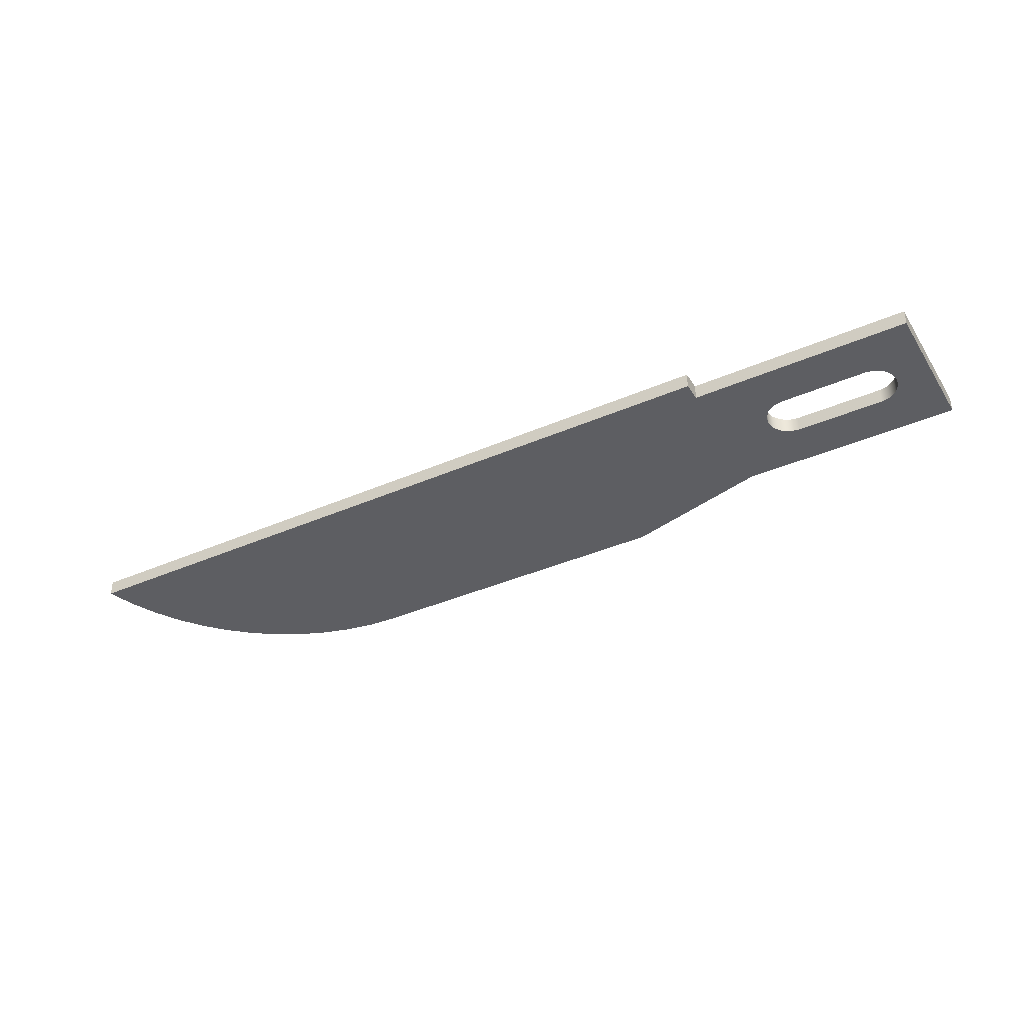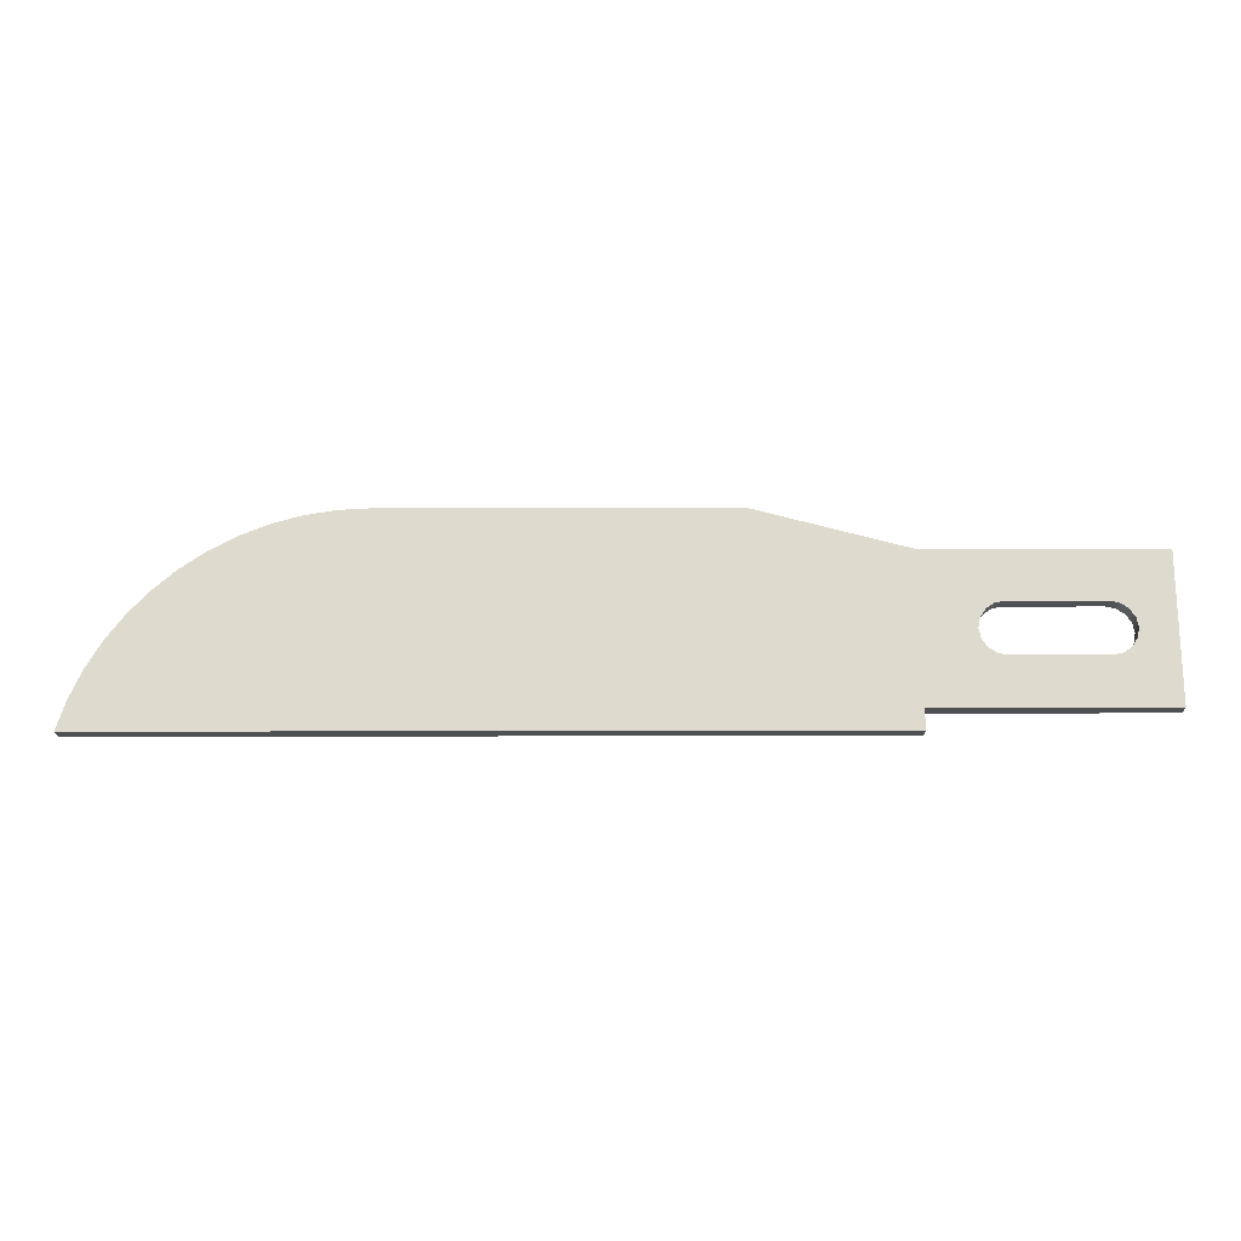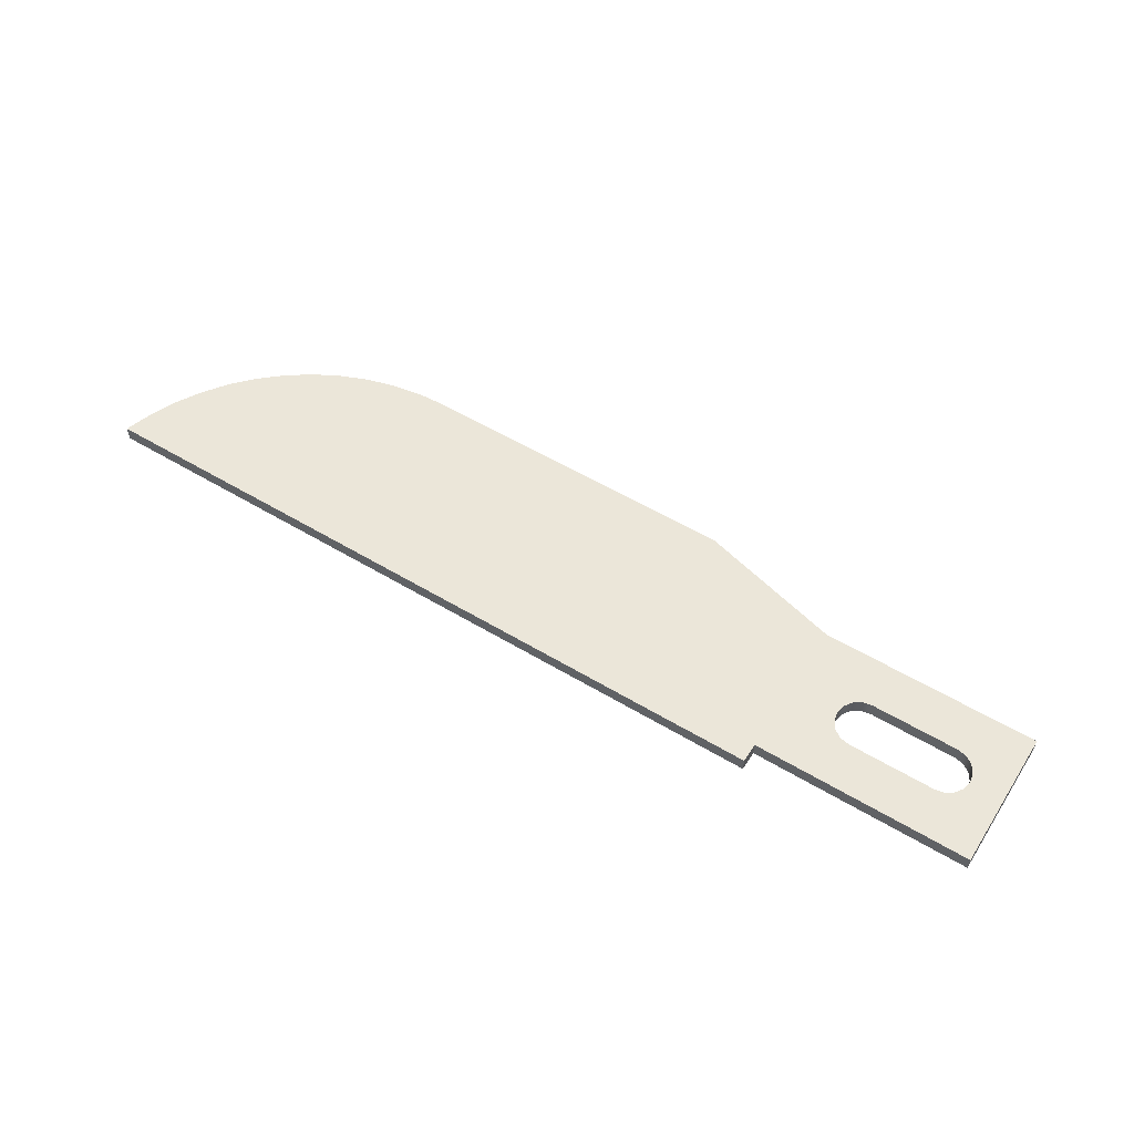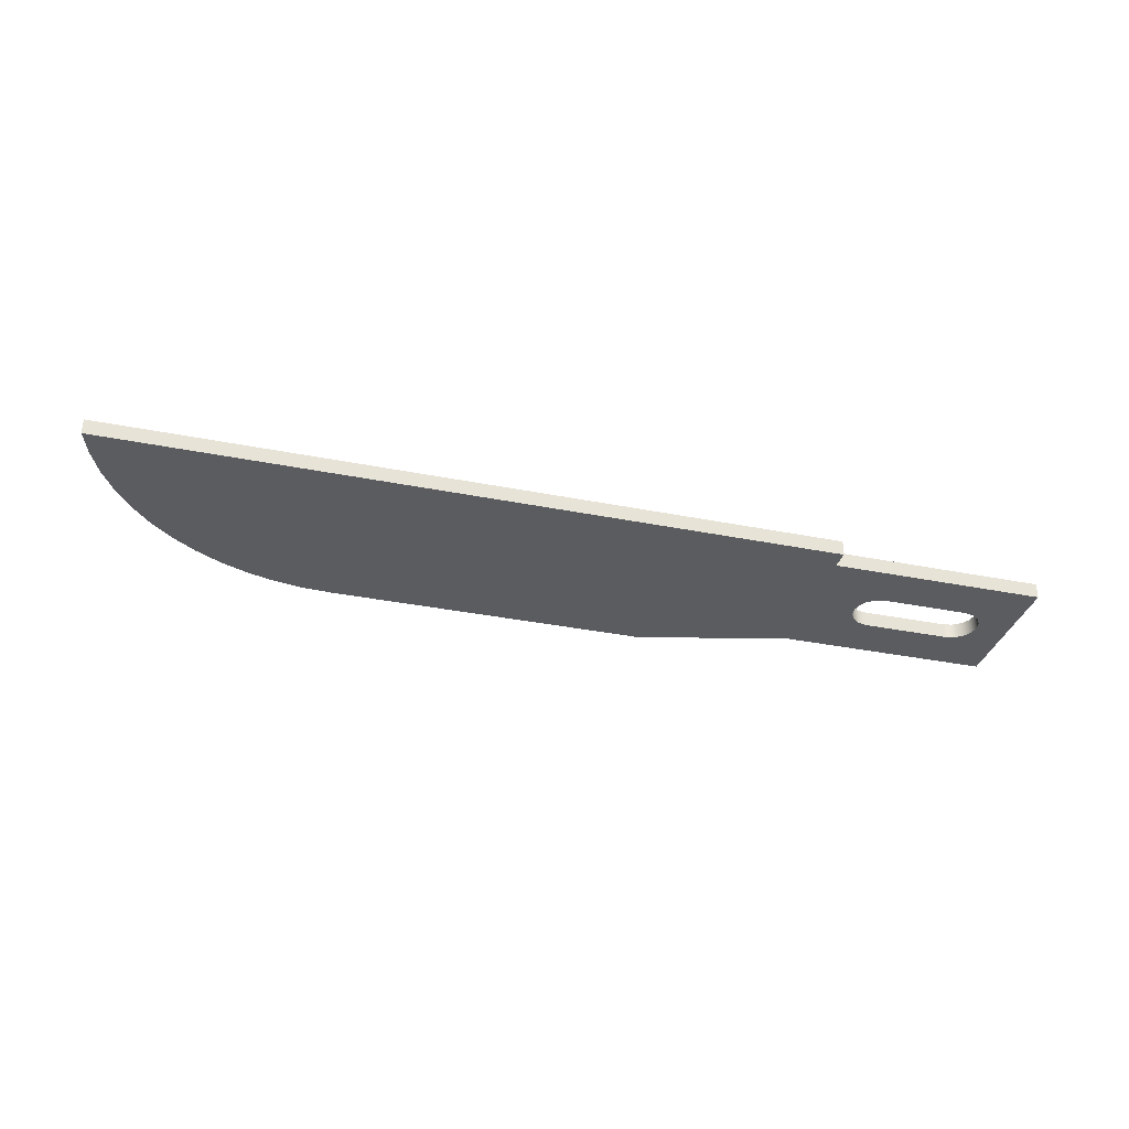
<metadata>
{"format":"obj","ext":"obj","renderer":"f3d","projection":"perspective","resolution":1024,"background":"white","views":[{"elev":-38.3,"azim":-151.0,"up":"+Y"},{"elev":-18.8,"azim":-179.8,"up":"+Z"},{"elev":55.6,"azim":-147.8,"up":"+Y"},{"elev":-33.7,"azim":164.6,"up":"+Y"}]}
</metadata>
<code>
v 0.6 0 -0.3515
v 0.2394 0 -0.3515
v 0.2394 0.064 -0.3515
v 0.6 0.064 -0.3515
v 0.6 0 -0.5515
v 0.6383 0 -0.5439
v 0.6707 0 -0.5222
v 0.6924 0 -0.4898
v 0.7 0 -0.4515
v 0.6924 0 -0.4132
v 0.6707 0 -0.3808
v 0.6383 0 -0.3591
v 0.6 0 -0.3515
v 0.6 0.064 -0.3515
v 0.6383 0.064 -0.3591
v 0.6707 0.064 -0.3808
v 0.6924 0.064 -0.4132
v 0.7 0.064 -0.4515
v 0.6924 0.064 -0.4898
v 0.6707 0.064 -0.5222
v 0.6383 0.064 -0.5439
v 0.6 0.064 -0.5515
v 0.2394 0 -0.5515
v 0.6 0 -0.5515
v 0.6 0.064 -0.5515
v 0.2394 0.064 -0.5515
v 0.2394 0 -0.3515
v 0.2012 0 -0.3591
v 0.1687 0 -0.3808
v 0.147 0 -0.4132
v 0.1394 0 -0.4515
v 0.147 0 -0.4898
v 0.1687 0 -0.5222
v 0.2012 0 -0.5439
v 0.2394 0 -0.5515
v 0.2394 0.064 -0.5515
v 0.2012 0.064 -0.5439
v 0.1687 0.064 -0.5222
v 0.147 0.064 -0.4898
v 0.1394 0.064 -0.4515
v 0.147 0.064 -0.4132
v 0.1687 0.064 -0.3808
v 0.2012 0.064 -0.3591
v 0.2394 0.064 -0.3515
v 0.9 0 -0.744
v 0 0 -0.744
v 0 0.064 -0.744
v 0.9 0.064 -0.744
v 0.9 0 -0.825
v 0.9 0 -0.744
v 0.9 0.064 -0.744
v 0.9 0.064 -0.825
v 3.9 0 -0.825
v 0.9 0 -0.825
v 0.9 0.064 -0.825
v 3.9 0.064 -0.825
v 2.838 0 0
v 2.959 0 -0.006634
v 3.078 0 -0.02646
v 3.194 0 -0.05922
v 3.305 0 -0.1045
v 3.411 0 -0.1619
v 3.511 0 -0.2305
v 3.602 0 -0.3096
v 3.683 0 -0.3982
v 3.755 0 -0.4953
v 3.815 0 -0.5996
v 3.864 0 -0.71
v 3.9 0 -0.825
v 3.9 0.064 -0.825
v 3.864 0.064 -0.71
v 3.815 0.064 -0.5996
v 3.755 0.064 -0.4953
v 3.683 0.064 -0.3982
v 3.602 0.064 -0.3096
v 3.511 0.064 -0.2305
v 3.411 0.064 -0.1619
v 3.305 0.064 -0.1045
v 3.194 0.064 -0.05922
v 3.078 0.064 -0.02646
v 2.959 0.064 -0.006634
v 2.838 0.064 0
v 1.5 0 -2.776e-17
v 2.838 0 0
v 2.838 0.064 0
v 1.5 0.064 0
v 0.9 0 -0.159
v 1.5 0 -2.776e-17
v 1.5 0.064 0
v 0.9 0.064 -0.159
v 0 0 -0.159
v 0.9 0 -0.159
v 0.9 0.064 -0.159
v 0 0.064 -0.159
v 0 0 -0.744
v 0 0 -0.159
v 0 0.064 -0.159
v 0 0.064 -0.744
v 0.2394 0.064 -0.3515
v 0.2012 0.064 -0.3591
v 0.1687 0.064 -0.3808
v 0.147 0.064 -0.4132
v 0.1394 0.064 -0.4515
v 0.147 0.064 -0.4898
v 0.1687 0.064 -0.5222
v 0.2012 0.064 -0.5439
v 0.2394 0.064 -0.5515
v 0.6 0.064 -0.5515
v 0.6383 0.064 -0.5439
v 0.6707 0.064 -0.5222
v 0.6924 0.064 -0.4898
v 0.7 0.064 -0.4515
v 0.6924 0.064 -0.4132
v 0.6707 0.064 -0.3808
v 0.6383 0.064 -0.3591
v 0.6 0.064 -0.3515
v 0 0.064 -0.744
v 0 0.064 -0.159
v 0.9 0.064 -0.159
v 1.5 0.064 0
v 2.838 0.064 0
v 2.959 0.064 -0.006634
v 3.078 0.064 -0.02646
v 3.194 0.064 -0.05922
v 3.305 0.064 -0.1045
v 3.411 0.064 -0.1619
v 3.511 0.064 -0.2305
v 3.602 0.064 -0.3096
v 3.683 0.064 -0.3982
v 3.755 0.064 -0.4953
v 3.815 0.064 -0.5996
v 3.864 0.064 -0.71
v 3.9 0.064 -0.825
v 0.9 0.064 -0.825
v 0.9 0.064 -0.744
v 0.2394 0 -0.5515
v 0.2012 0 -0.5439
v 0.1687 0 -0.5222
v 0.147 0 -0.4898
v 0.1394 0 -0.4515
v 0.147 0 -0.4132
v 0.1687 0 -0.3808
v 0.2012 0 -0.3591
v 0.2394 0 -0.3515
v 0.6 0 -0.3515
v 0.6383 0 -0.3591
v 0.6707 0 -0.3808
v 0.6924 0 -0.4132
v 0.7 0 -0.4515
v 0.6924 0 -0.4898
v 0.6707 0 -0.5222
v 0.6383 0 -0.5439
v 0.6 0 -0.5515
v 0 0 -0.159
v 0 0 -0.744
v 0.9 0 -0.744
v 0.9 0 -0.825
v 3.9 0 -0.825
v 3.864 0 -0.71
v 3.815 0 -0.5996
v 3.755 0 -0.4953
v 3.683 0 -0.3982
v 3.602 0 -0.3096
v 3.511 0 -0.2305
v 3.411 0 -0.1619
v 3.305 0 -0.1045
v 3.194 0 -0.05922
v 3.078 0 -0.02646
v 2.959 0 -0.006634
v 2.838 0 0
v 1.5 0 -2.776e-17
v 0.9 0 -0.159
g 531c0b52-e2a2-11ea-b438-54bf646e7e1f
f 1 2 4
f 4 2 3
g 531d43c6-e2a2-11ea-a13e-54bf646e7e1f
f 22 5 21
f 21 5 6
f 21 6 20
f 20 6 7
f 20 7 19
f 19 7 8
f 19 8 18
f 18 8 9
f 18 9 17
f 17 9 10
f 17 10 16
f 16 10 11
f 16 11 15
f 15 11 12
f 15 12 14
f 14 12 13
g 531ea35a-e2a2-11ea-bd90-54bf646e7e1f
f 23 24 26
f 26 24 25
g 531fb4c0-e2a2-11ea-be23-54bf646e7e1f
f 44 27 43
f 43 27 28
f 43 28 42
f 42 28 29
f 42 29 41
f 41 29 30
f 41 30 40
f 40 30 31
f 40 31 39
f 39 31 32
f 39 32 38
f 38 32 33
f 38 33 37
f 37 33 34
f 37 34 36
f 36 34 35
g 53207812-e2a2-11ea-b9ce-54bf646e7e1f
f 45 46 48
f 48 46 47
g 53216266-e2a2-11ea-945e-54bf646e7e1f
f 49 50 52
f 52 50 51
g 53224cc0-e2a2-11ea-93a9-54bf646e7e1f
f 53 54 56
f 56 54 55
g 53235e30-e2a2-11ea-a192-54bf646e7e1f
f 82 57 81
f 81 57 58
f 81 58 59
f 81 59 80
f 80 59 60
f 80 60 79
f 79 60 61
f 79 61 78
f 78 61 62
f 78 62 77
f 77 62 63
f 77 63 76
f 76 63 64
f 76 64 75
f 75 64 65
f 75 65 74
f 74 65 66
f 74 66 73
f 73 66 67
f 73 67 72
f 72 67 68
f 72 68 71
f 71 68 70
f 70 68 69
g 532496a6-e2a2-11ea-bbed-54bf646e7e1f
f 83 84 86
f 86 84 85
g 53261d46-e2a2-11ea-9eff-54bf646e7e1f
f 87 88 90
f 90 88 89
g 532755c0-e2a2-11ea-b3f9-54bf646e7e1f
f 91 92 94
f 94 92 93
g 5328672e-e2a2-11ea-b6fb-54bf646e7e1f
f 95 96 98
f 98 96 97
g 5329c6da-e2a2-11ea-aee6-54bf646e7e1f
f 116 99 118
f 118 99 100
f 118 100 101
f 101 102 118
f 118 102 103
f 118 103 117
f 117 103 104
f 117 104 105
f 105 106 117
f 117 106 107
f 117 107 108
f 117 108 135
f 135 108 109
f 135 109 110
f 110 111 135
f 135 111 112
f 135 112 128
f 128 112 121
f 128 121 127
f 127 121 126
f 126 121 125
f 125 121 124
f 124 121 123
f 123 121 122
f 121 112 120
f 120 112 113
f 120 113 119
f 119 113 114
f 119 114 115
f 115 116 119
f 119 116 118
f 128 129 135
f 135 129 130
f 135 130 131
f 131 132 135
f 135 132 134
f 134 132 133
g 532b4d5c-e2a2-11ea-bcde-54bf646e7e1f
f 153 136 155
f 155 136 137
f 155 137 138
f 138 139 155
f 155 139 140
f 155 140 154
f 154 140 141
f 154 141 142
f 142 143 154
f 154 143 144
f 154 144 145
f 154 145 172
f 172 145 146
f 172 146 147
f 147 148 172
f 172 148 171
f 171 148 149
f 171 149 170
f 170 149 163
f 170 163 164
f 163 149 156
f 156 149 150
f 156 150 151
f 151 152 156
f 156 152 153
f 156 153 155
f 157 159 156
f 156 159 160
f 156 160 161
f 157 158 159
f 161 162 156
f 156 162 163
f 164 165 170
f 170 165 166
f 170 166 167
f 167 168 170
f 170 168 169

</code>
